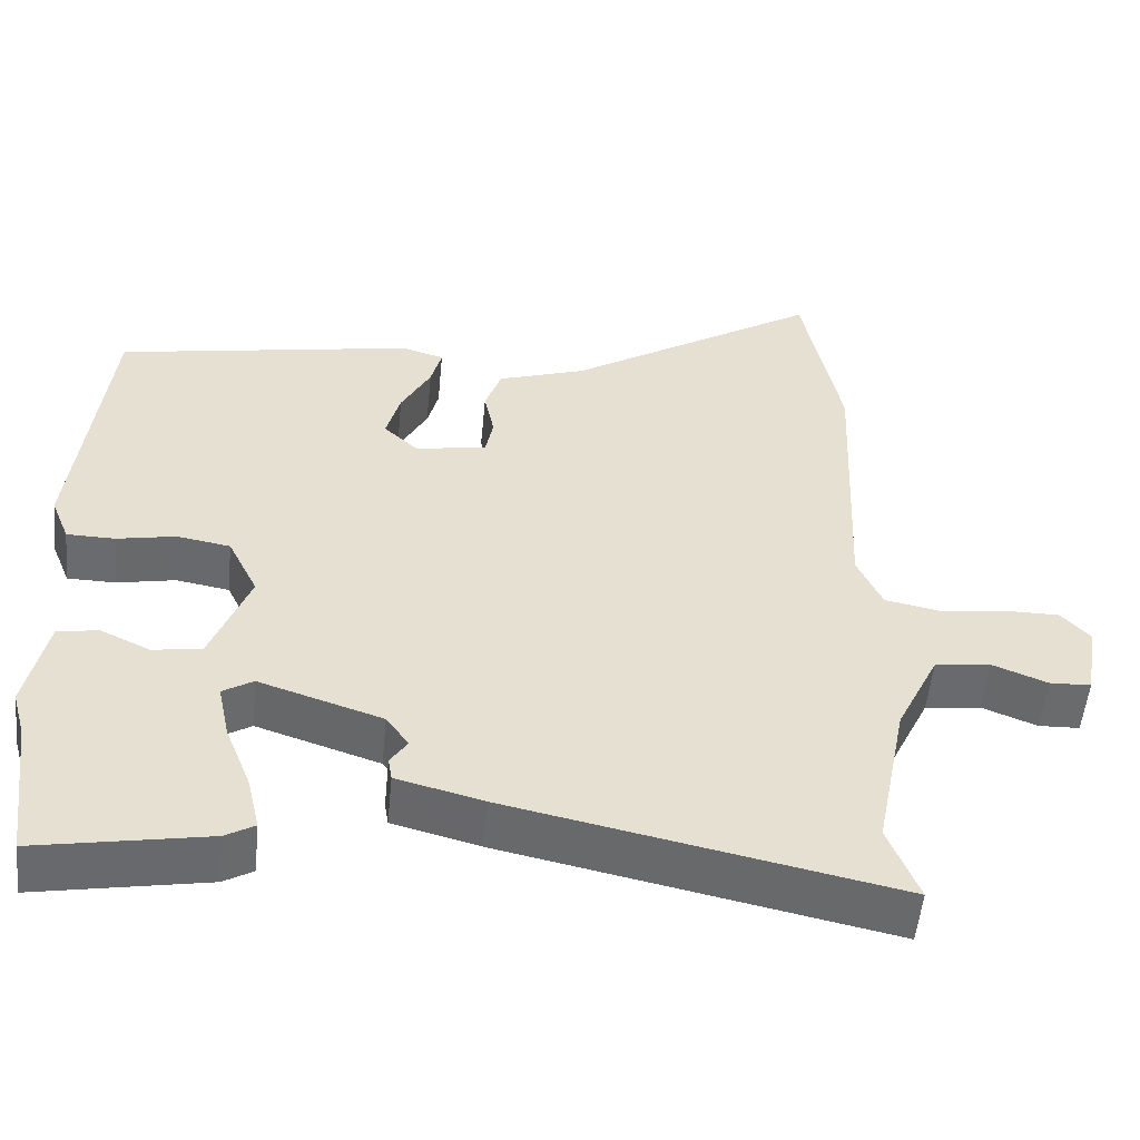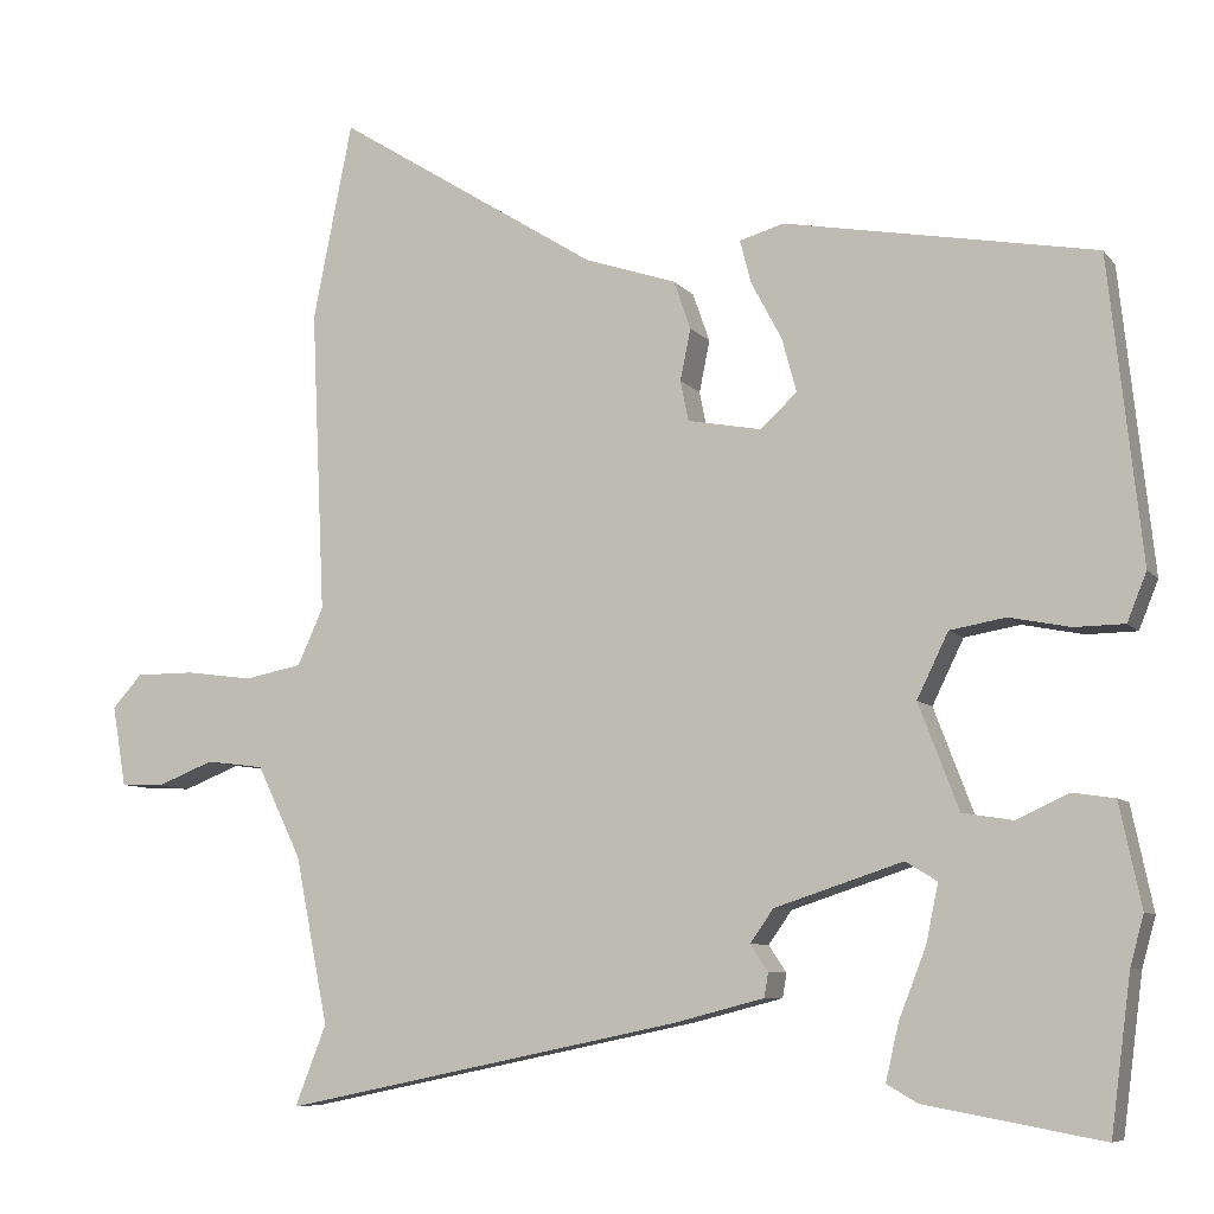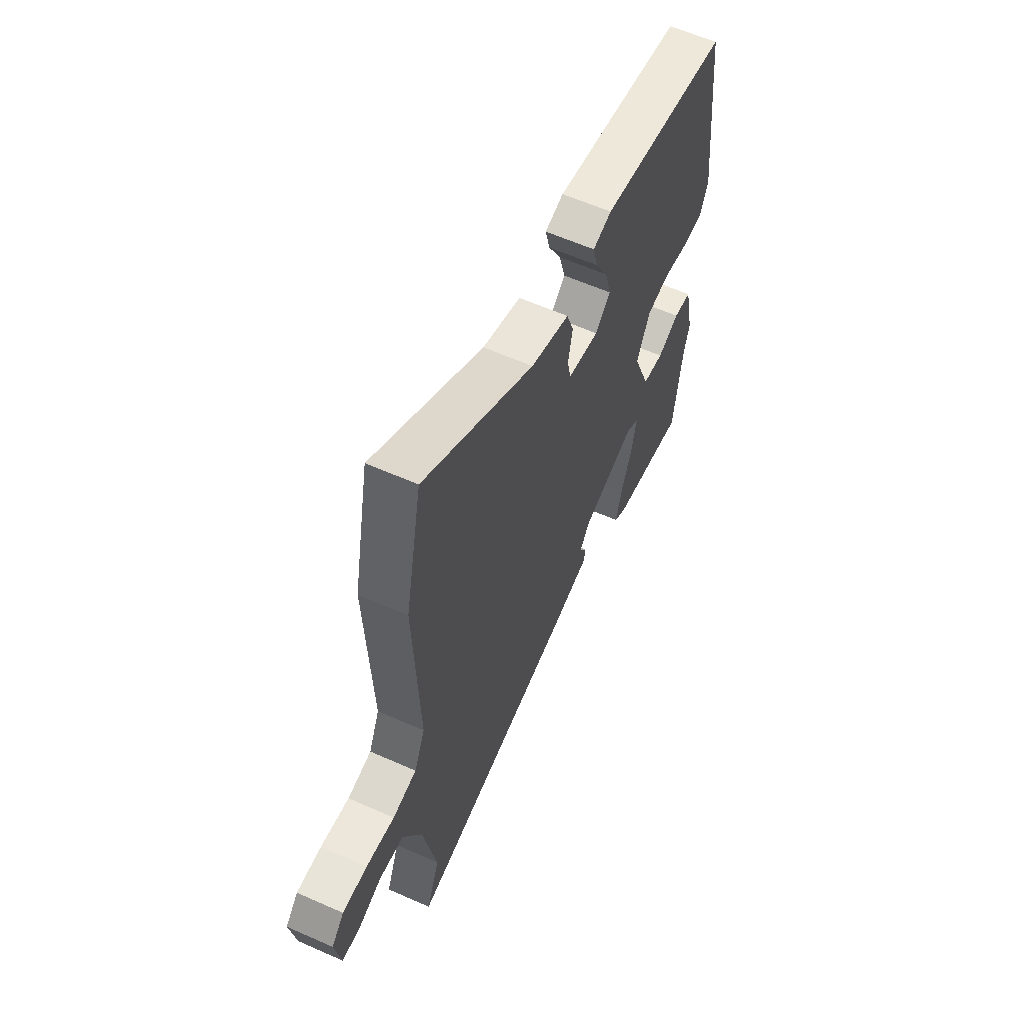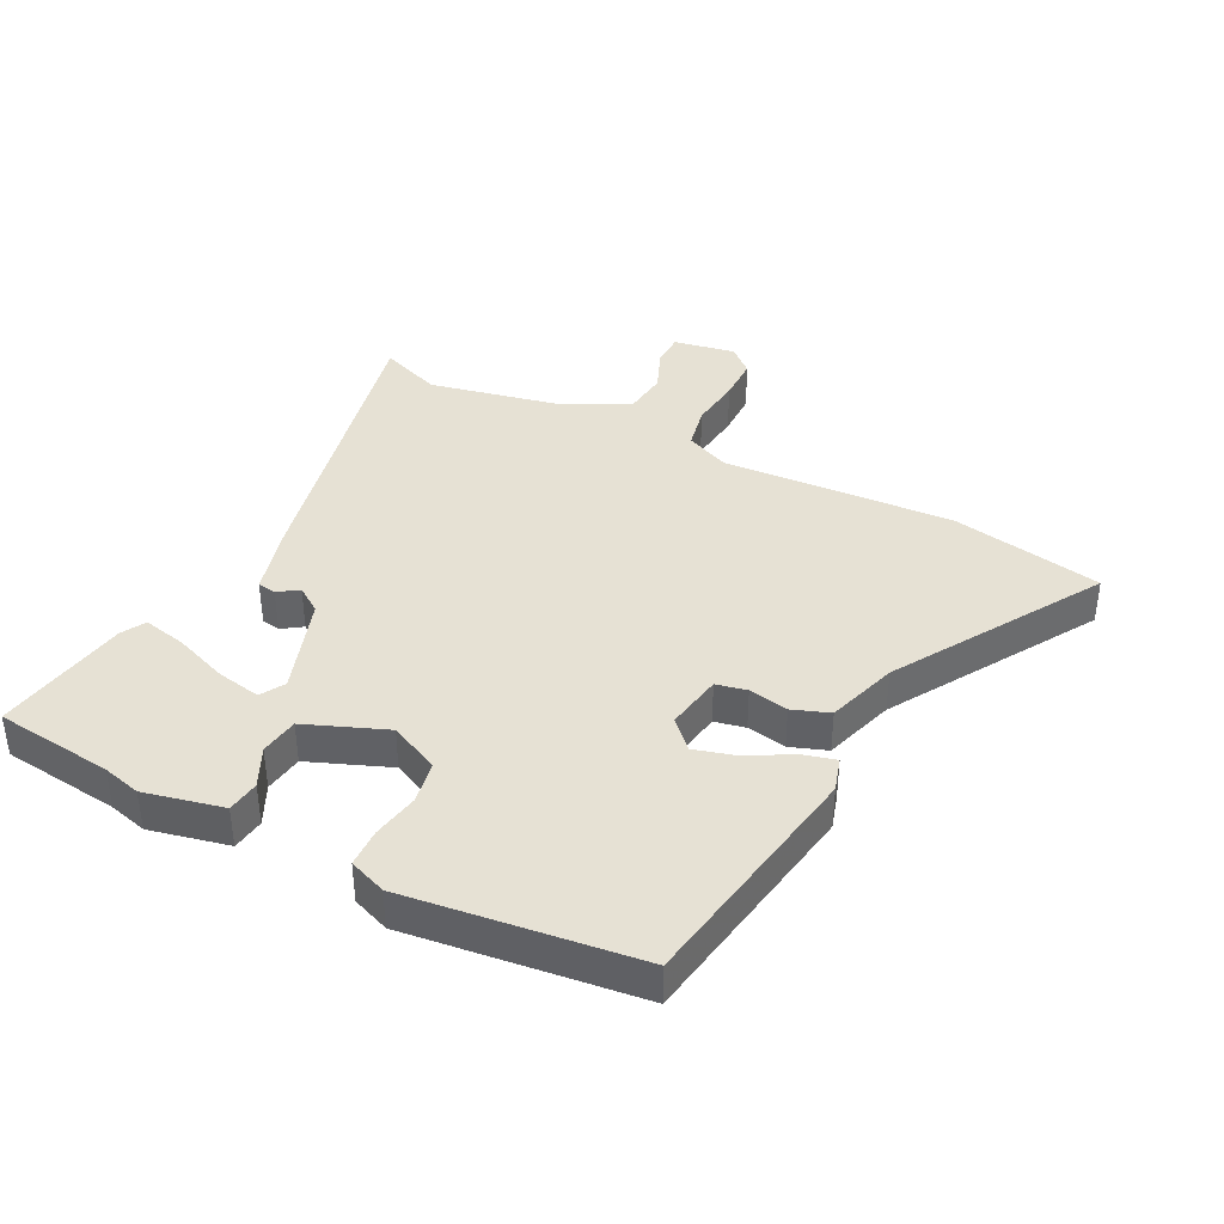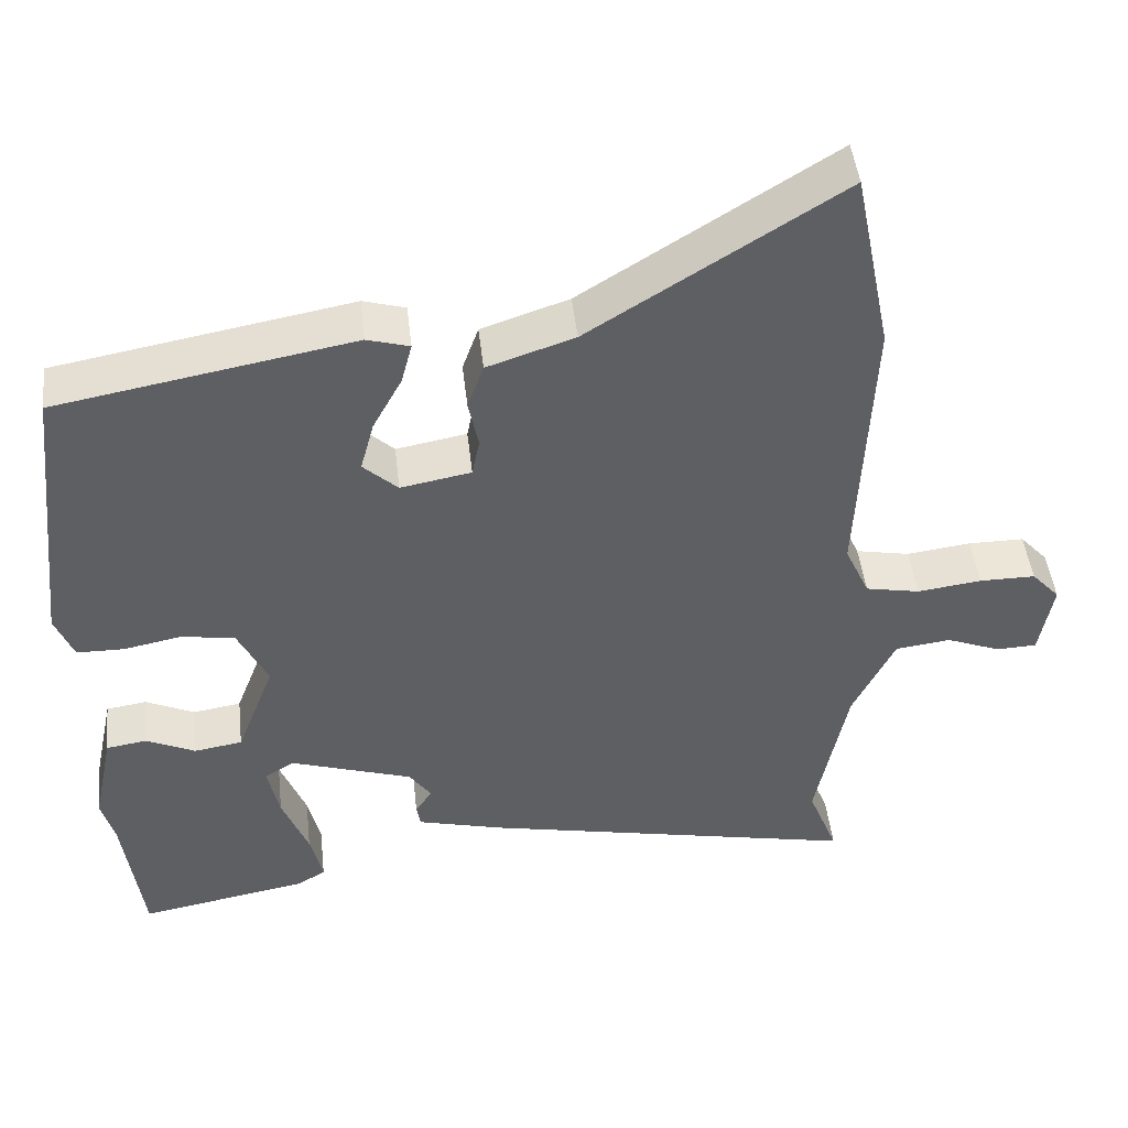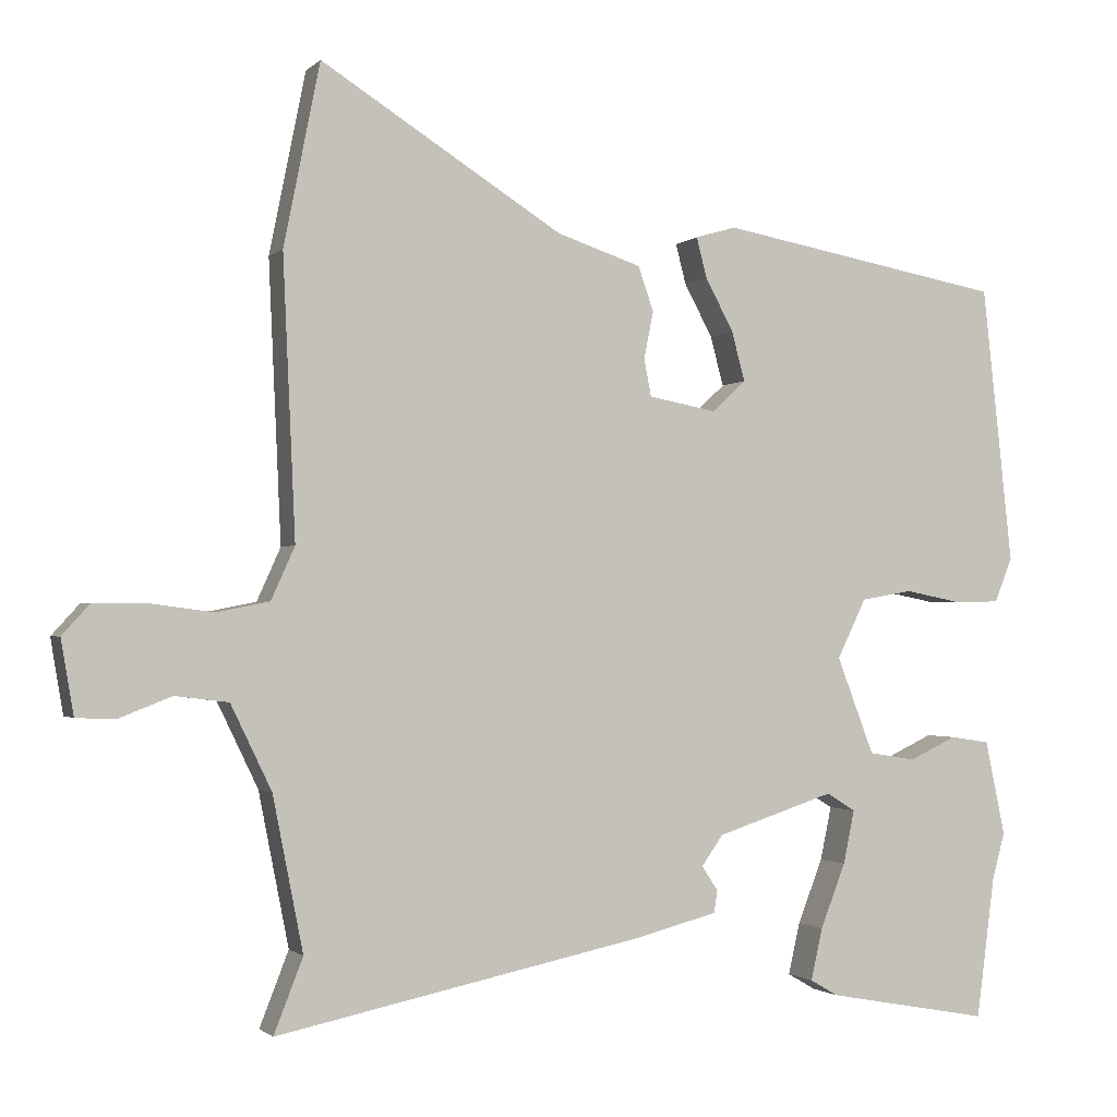
<metadata>
{"format":"obj","ext":"obj","renderer":"f3d","projection":"perspective","resolution":1024,"background":"white","views":[{"elev":-53.3,"azim":-5.6,"up":"+Z"},{"elev":-7.8,"azim":-158.8,"up":"+Z"},{"elev":60.4,"azim":114.4,"up":"+Z"},{"elev":39.2,"azim":-63.8,"up":"+Y"},{"elev":46.5,"azim":-6.4,"up":"+Z"},{"elev":-1.4,"azim":159.0,"up":"+Z"}]}
</metadata>
<code>
v -0.489 0.07 -0.583
v -0.514 0.07 -0.392
v -0.531 0.07 -0.33
v -0.504 0.07 -0.202
v -0.451 0.07 -0.194
v -0.387 0.07 -0.224
v -0.324 0.07 -0.214
v -0.274 0.07 -0.083
v -0.313 0.07 -0.003
v -0.382 0.07 0.009
v -0.458 0.07 -0.006
v -0.52 0.07 -0.005
v -0.544 0.07 0.055
v -0.503 0.07 0.43
v -0.117 0.07 0.5
v -0.062 0.07 0.484
v -0.076 0.07 0.43
v -0.114 0.07 0.359
v -0.132 0.07 0.292
v -0.087 0.07 0.25
v 0.005 0.07 0.267
v 0.015 0.07 0.317
v 0.002 0.07 0.381
v 0.023 0.07 0.441
v 0.137 0.07 0.479
v 0.463 0.07 0.684
v 0.512 0.07 0.439
v 0.495 0.07 0.063
v 0.527 0.07 -0.008
v 0.598 0.07 -0.022
v 0.682 0.07 -0.011
v 0.755 0.07 -0.011
v 0.792 0.07 -0.052
v 0.775 0.07 -0.152
v 0.722 0.07 -0.154
v 0.651 0.07 -0.126
v 0.579 0.07 -0.135
v 0.524 0.07 -0.249
v 0.483 0.07 -0.456
v 0.522 0.07 -0.556
v 0.026 0.07 -0.453
v -0.086 0.07 -0.424
v -0.091 0.07 -0.394
v -0.069 0.07 -0.361
v -0.098 0.07 -0.32
v -0.257 0.07 -0.268
v -0.296 0.07 -0.292
v -0.281 0.07 -0.364
v -0.247 0.07 -0.451
v -0.231 0.07 -0.521
v -0.269 0.07 -0.543
v -0.489 0 -0.583
v -0.514 0 -0.392
v -0.531 0 -0.33
v -0.504 0 -0.202
v -0.451 0 -0.194
v -0.387 0 -0.224
v -0.324 0 -0.214
v -0.274 0 -0.083
v -0.313 0 -0.003
v -0.382 0 0.009
v -0.458 0 -0.006
v -0.52 0 -0.005
v -0.544 0 0.055
v -0.503 0 0.43
v -0.117 0 0.5
v -0.062 0 0.484
v -0.076 0 0.43
v -0.114 0 0.359
v -0.132 0 0.292
v -0.087 0 0.25
v 0.005 0 0.267
v 0.015 0 0.317
v 0.002 0 0.381
v 0.023 0 0.441
v 0.137 0 0.479
v 0.463 0 0.684
v 0.512 0 0.439
v 0.495 0 0.063
v 0.527 0 -0.008
v 0.598 0 -0.022
v 0.682 0 -0.011
v 0.755 0 -0.011
v 0.792 0 -0.052
v 0.775 0 -0.152
v 0.722 0 -0.154
v 0.651 0 -0.126
v 0.579 0 -0.135
v 0.524 0 -0.249
v 0.483 0 -0.456
v 0.522 0 -0.556
v 0.026 0 -0.453
v -0.086 0 -0.424
v -0.091 0 -0.394
v -0.069 0 -0.361
v -0.098 0 -0.32
v -0.257 0 -0.268
v -0.296 0 -0.292
v -0.281 0 -0.364
v -0.247 0 -0.451
v -0.231 0 -0.521
v -0.269 0 -0.543
f 51 1 2
f 50 51 2
f 49 50 2
f 48 49 2
f 4 5 6
f 3 4 6
f 2 3 6
f 48 2 6
f 47 48 6
f 46 47 6 7
f 45 46 7 8
f 42 43 44
f 41 42 44
f 40 41 44
f 39 40 44
f 38 39 44 45
f 45 8 9
f 38 45 9
f 37 38 9
f 34 35 36
f 33 34 36
f 32 33 36
f 31 32 36
f 30 31 36
f 37 9 10
f 36 37 10
f 30 36 10
f 29 30 10
f 25 26 27 28
f 25 28 29
f 24 25 29
f 23 24 29
f 22 23 29
f 21 22 29
f 20 21 29 10
f 16 17 18
f 15 16 18
f 14 15 18
f 13 14 18
f 12 13 18
f 11 12 18
f 10 11 18
f 10 18 19
f 10 19 20
f 53 52 102
f 53 102 101
f 53 101 100
f 53 100 99
f 57 56 55
f 57 55 54
f 57 54 53
f 57 53 99
f 57 99 98
f 58 57 98 97
f 59 58 97 96
f 95 94 93
f 95 93 92
f 95 92 91
f 95 91 90
f 96 95 90 89
f 60 59 96
f 60 96 89
f 60 89 88
f 87 86 85
f 87 85 84
f 87 84 83
f 87 83 82
f 87 82 81
f 61 60 88
f 61 88 87
f 61 87 81
f 61 81 80
f 79 78 77 76
f 80 79 76
f 80 76 75
f 80 75 74
f 80 74 73
f 80 73 72
f 61 80 72 71
f 69 68 67
f 69 67 66
f 69 66 65
f 69 65 64
f 69 64 63
f 69 63 62
f 69 62 61
f 70 69 61
f 71 70 61
f 1 52 53 2
f 2 53 54 3
f 3 54 55 4
f 4 55 56 5
f 5 56 57 6
f 6 57 58 7
f 7 58 59 8
f 8 59 60 9
f 9 60 61 10
f 10 61 62 11
f 11 62 63 12
f 12 63 64 13
f 13 64 65 14
f 14 65 66 15
f 15 66 67 16
f 16 67 68 17
f 17 68 69 18
f 18 69 70 19
f 19 70 71 20
f 20 71 72 21
f 21 72 73 22
f 22 73 74 23
f 23 74 75 24
f 24 75 76 25
f 25 76 77 26
f 26 77 78 27
f 27 78 79 28
f 28 79 80 29
f 29 80 81 30
f 30 81 82 31
f 31 82 83 32
f 32 83 84 33
f 33 84 85 34
f 34 85 86 35
f 35 86 87 36
f 36 87 88 37
f 37 88 89 38
f 38 89 90 39
f 39 90 91 40
f 40 91 92 41
f 41 92 93 42
f 42 93 94 43
f 43 94 95 44
f 44 95 96 45
f 45 96 97 46
f 46 97 98 47
f 47 98 99 48
f 48 99 100 49
f 49 100 101 50
f 50 101 102 51
f 51 102 52 1

</code>
